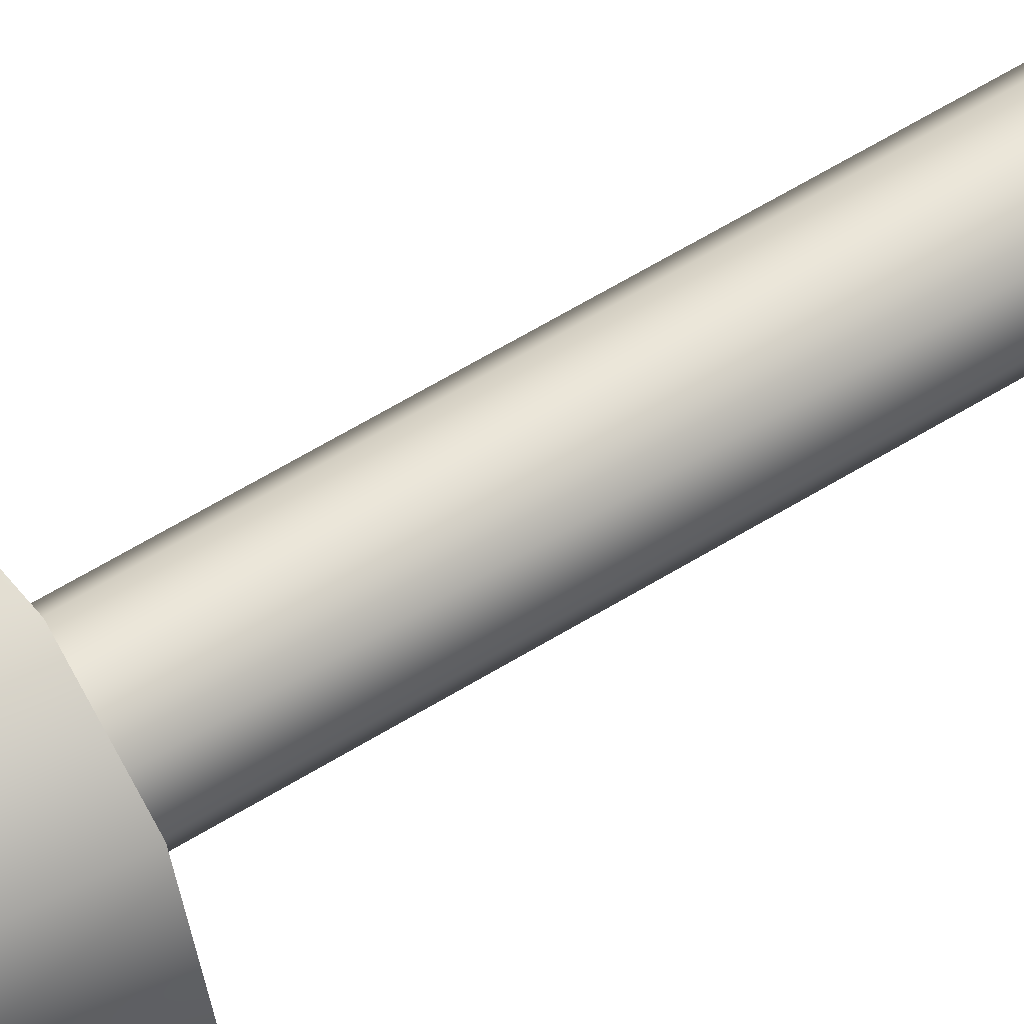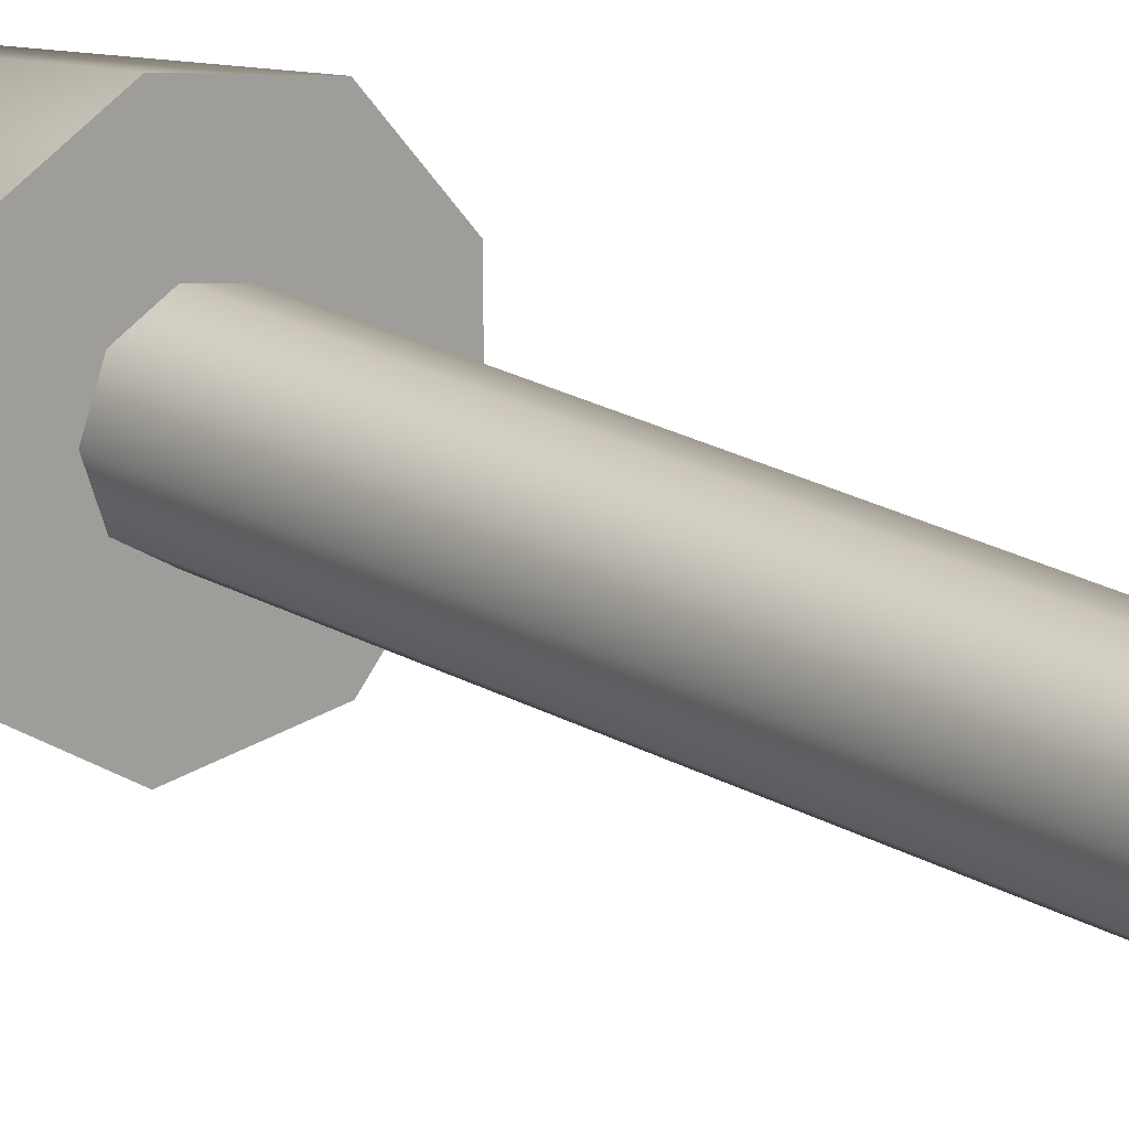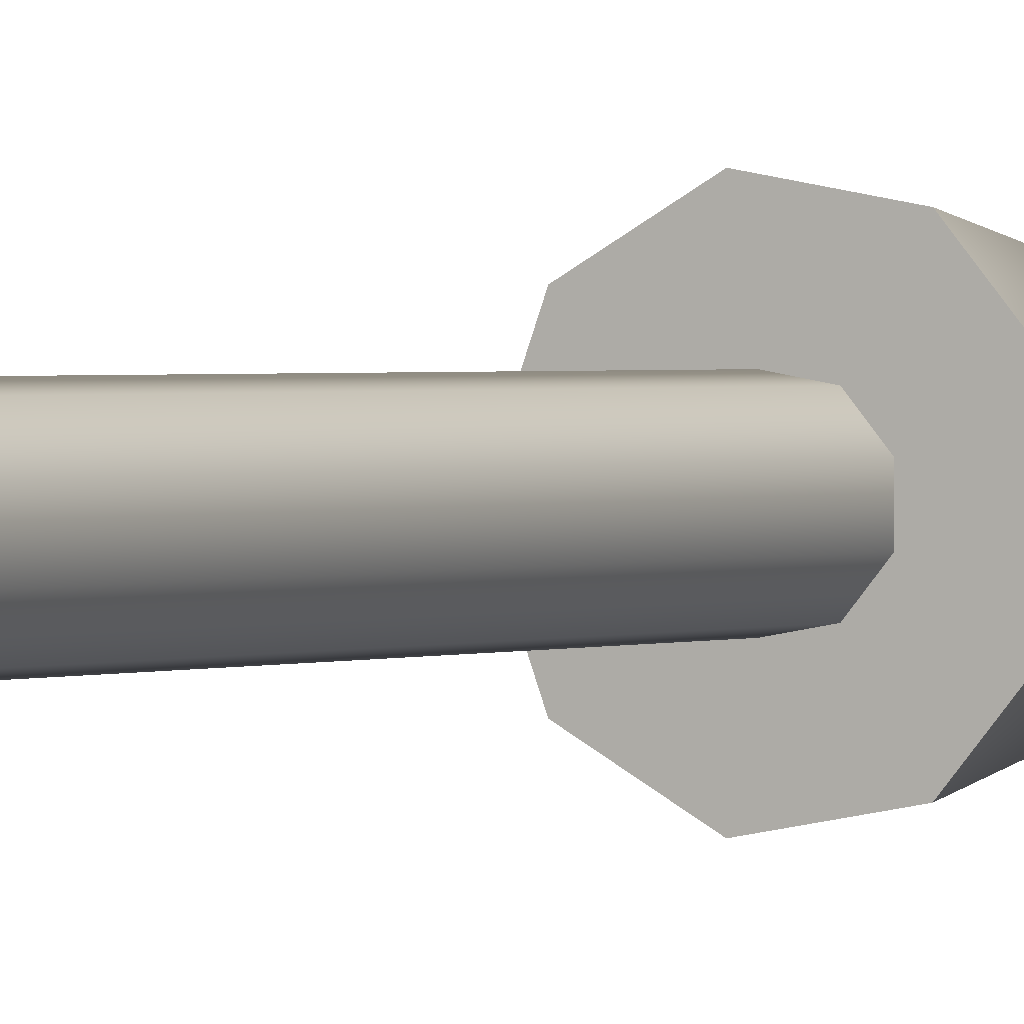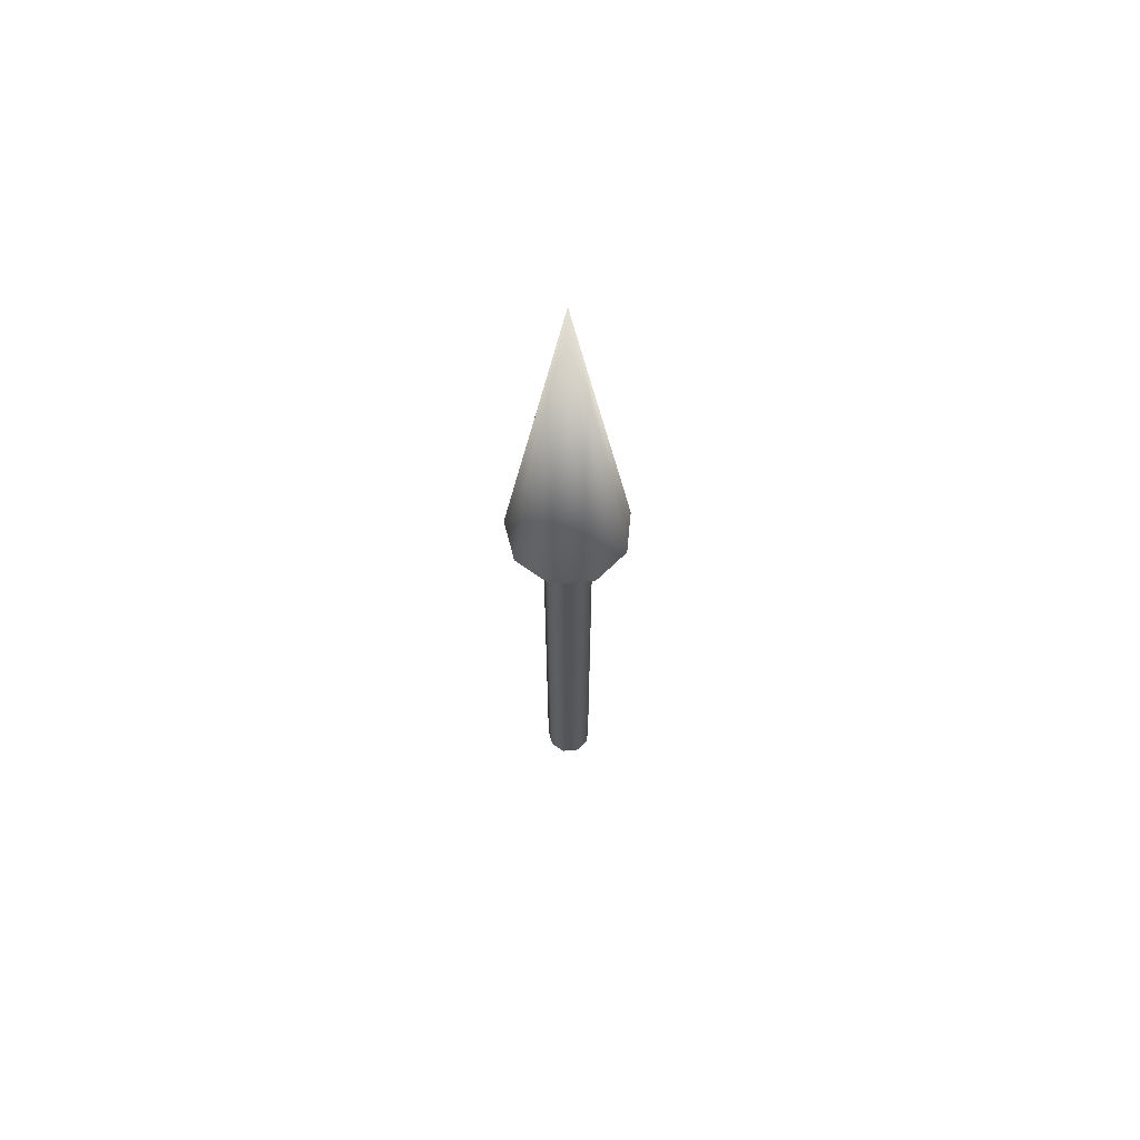
<metadata>
{"format":"obj","ext":"obj","renderer":"f3d","projection":"perspective","resolution":1024,"background":"white","views":[{"elev":56.2,"azim":56.5,"up":"+Y"},{"elev":17.0,"azim":142.1,"up":"+Y"},{"elev":1.0,"azim":-151.8,"up":"+Y"},{"elev":66.0,"azim":25.5,"up":"+Z"}]}
</metadata>
<code>
v 0.025 0 0
v 0.01915 0.01607 0
v 0.004341 0.02462 0
v -0.0125 0.02165 0
v -0.02349 0.008551 0
v -0.02349 -0.008551 0
v -0.0125 -0.02165 0
v 0.004341 -0.02462 0
v 0.01915 -0.01607 0
v 0.025 0 0
v 0.01915 0.01607 0
v 0.004341 0.02462 0
v -0.0125 0.02165 0
v -0.02349 0.008551 0
v -0.02349 -0.008551 0
v -0.0125 -0.02165 0
v 0.004341 -0.02462 0
v 0.01915 -0.01607 0
v 0.025 0 0.6
v 0.01915 0.01607 0.6
v 0.004341 0.02462 0.6
v -0.0125 0.02165 0.6
v -0.02349 0.008551 0.6
v -0.02349 -0.008551 0.6
v -0.0125 -0.02165 0.6
v 0.004341 -0.02462 0.6
v 0.01915 -0.01607 0.6
v 0.025 0 0.6
v 0.01915 0.01607 0.6
v 0.004341 0.02462 0.6
v -0.0125 0.02165 0.6
v -0.02349 0.008551 0.6
v -0.02349 -0.008551 0.6
v -0.0125 -0.02165 0.6
v 0.004341 -0.02462 0.6
v 0.01915 -0.01607 0.6
v 0.0625 0 0.6
v 0.04788 0.04017 0.6
v 0.01085 0.06155 0.6
v -0.03125 0.05413 0.6
v -0.05873 0.02138 0.6
v -0.05873 -0.02138 0.6
v -0.03125 -0.05413 0.6
v 0.01085 -0.06155 0.6
v 0.04788 -0.04017 0.6
v 0 0 1
v 0.0625 0 0.6
v 0.04788 0.04017 0.6
v 0.01085 0.06155 0.6
v -0.03125 0.05413 0.6
v -0.05873 0.02138 0.6
v -0.05873 -0.02138 0.6
v -0.03125 -0.05413 0.6
v 0.01085 -0.06155 0.6
v 0.04788 -0.04017 0.6
f 1 3 2
f 1 4 3
f 1 5 4
f 1 6 5
f 1 7 6
f 1 8 7
f 1 9 8
f 10 20 19
f 10 11 20
f 11 21 20
f 11 12 21
f 12 22 21
f 12 13 22
f 13 23 22
f 13 14 23
f 14 24 23
f 14 15 24
f 15 25 24
f 15 16 25
f 16 26 25
f 16 17 26
f 17 27 26
f 17 18 27
f 18 19 27
f 18 10 19
f 28 38 37
f 28 29 38
f 29 39 38
f 29 30 39
f 30 40 39
f 30 31 40
f 31 41 40
f 31 32 41
f 32 42 41
f 32 33 42
f 33 43 42
f 33 34 43
f 34 44 43
f 34 35 44
f 35 45 44
f 35 36 45
f 36 37 45
f 36 28 37
f 46 47 48
f 46 48 49
f 46 49 50
f 46 50 51
f 46 51 52
f 46 52 53
f 46 53 54
f 46 54 55
f 46 55 47

</code>
